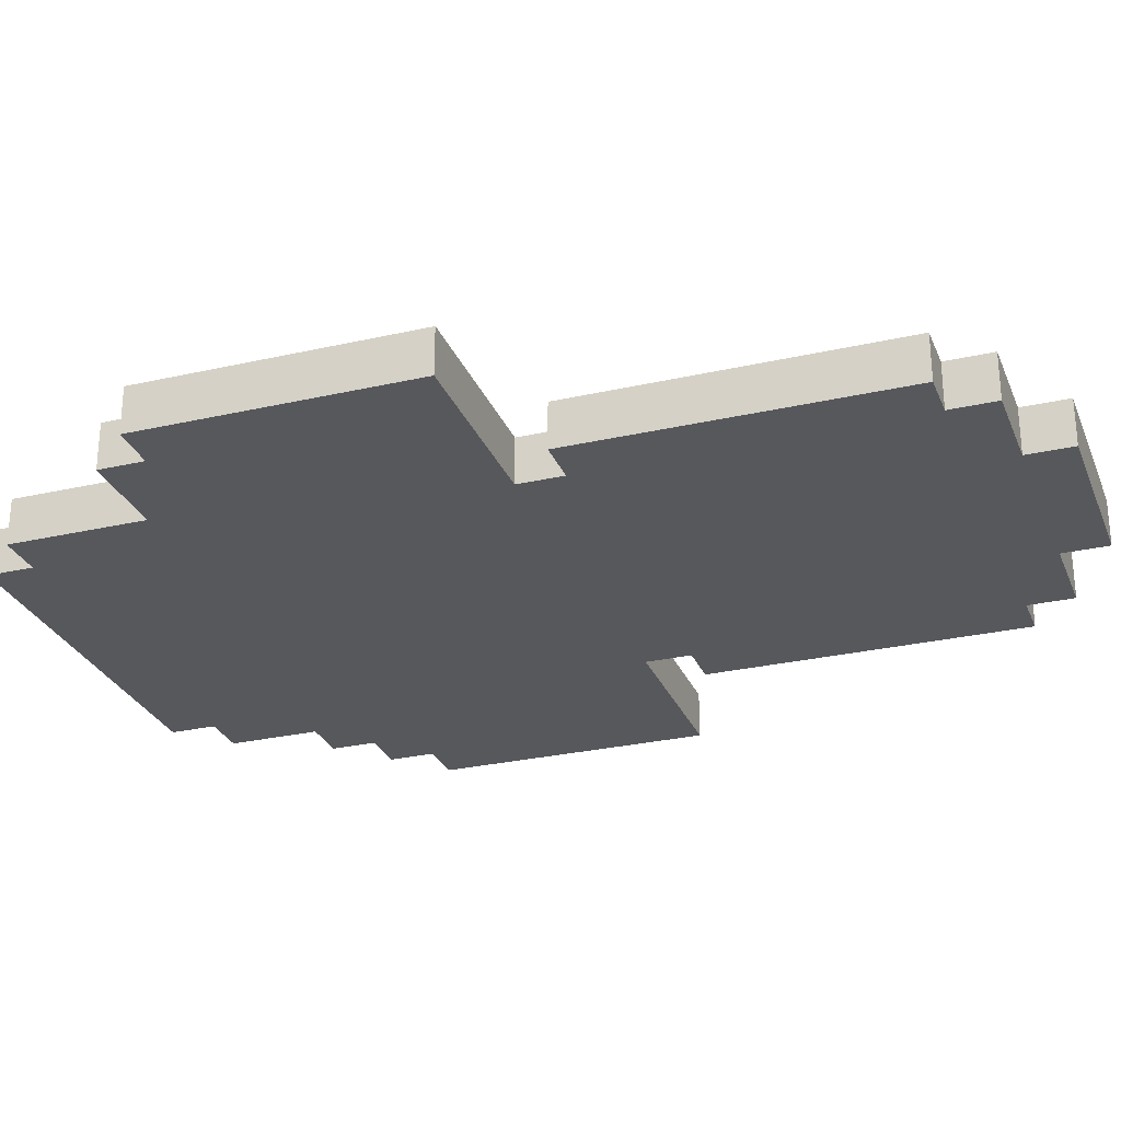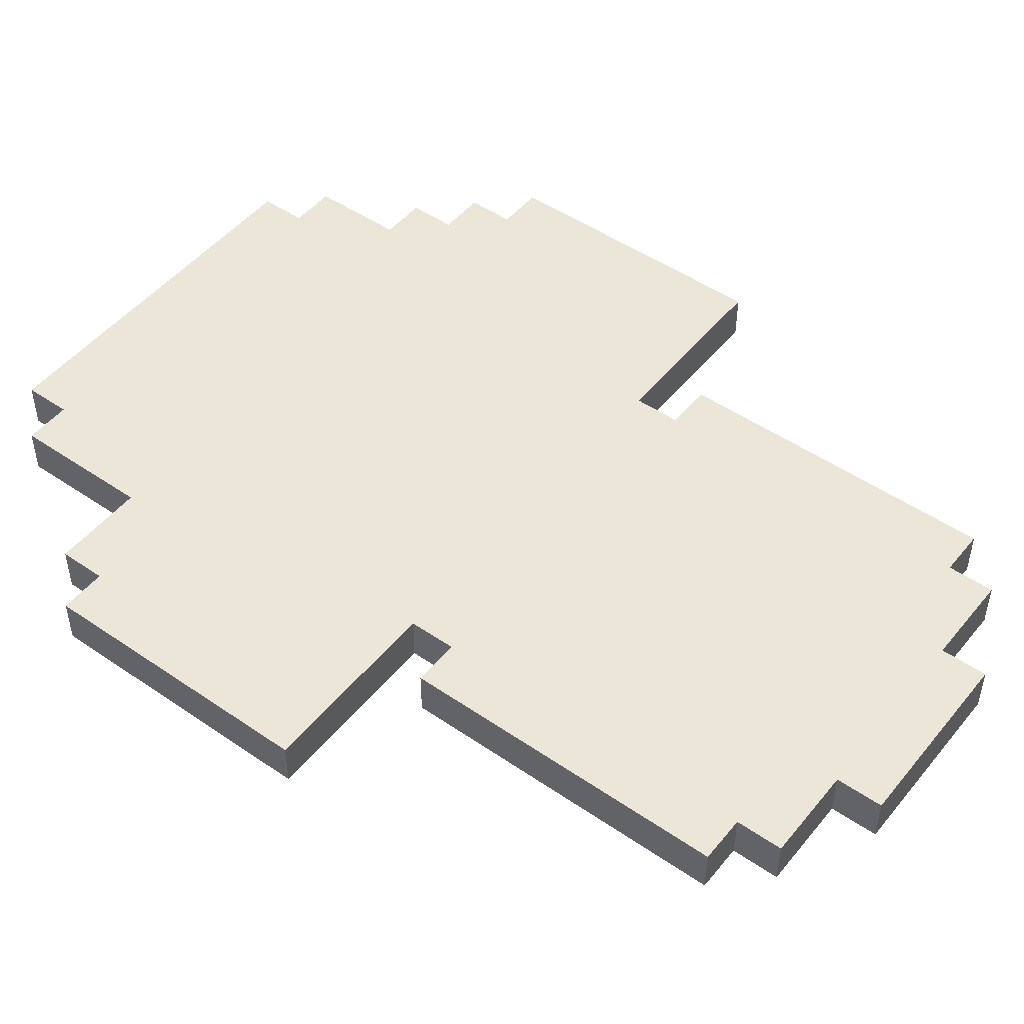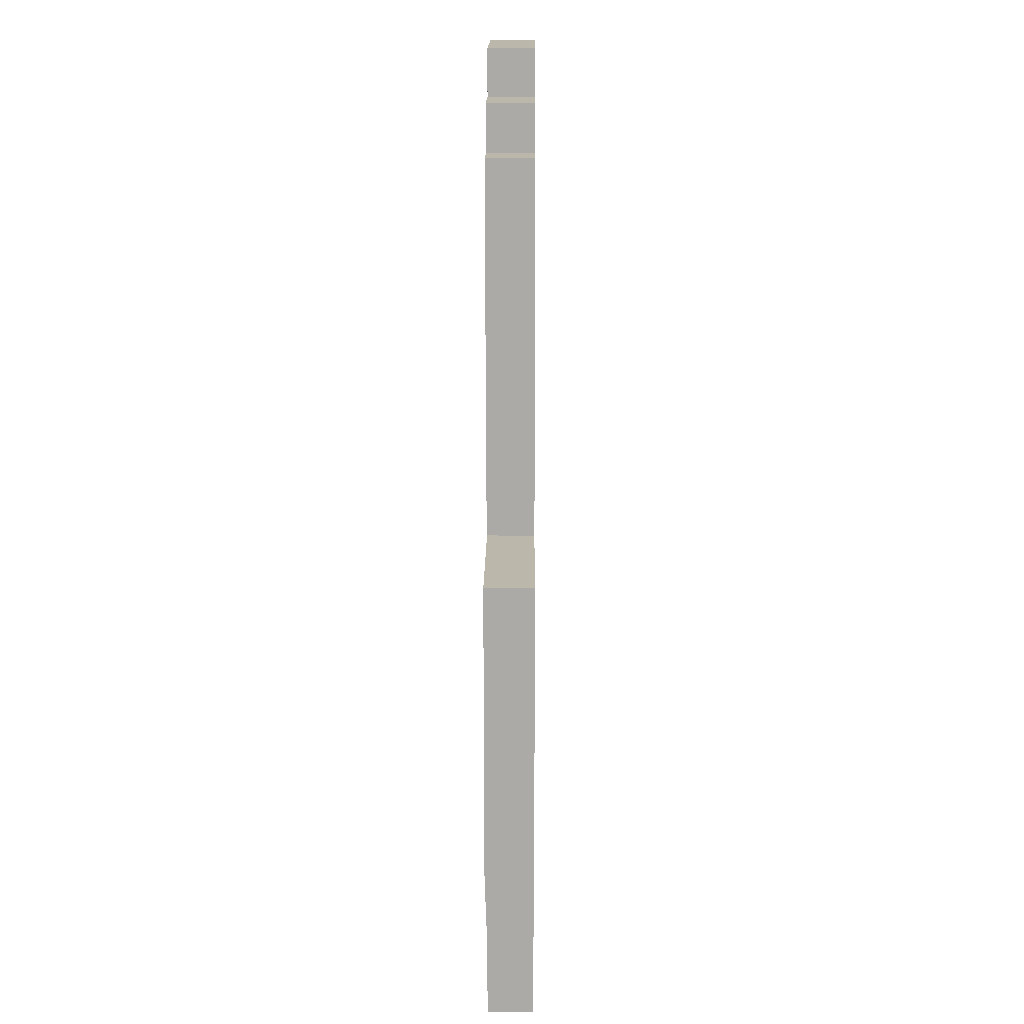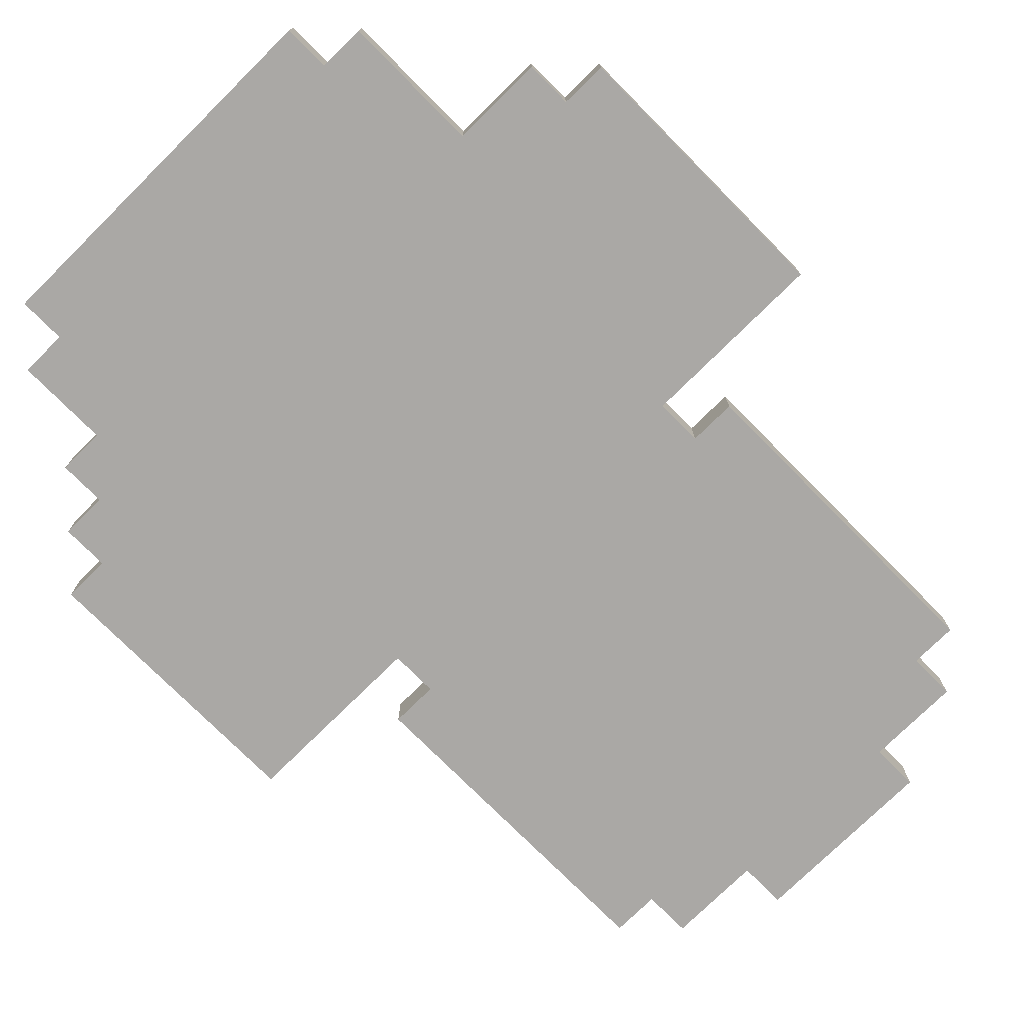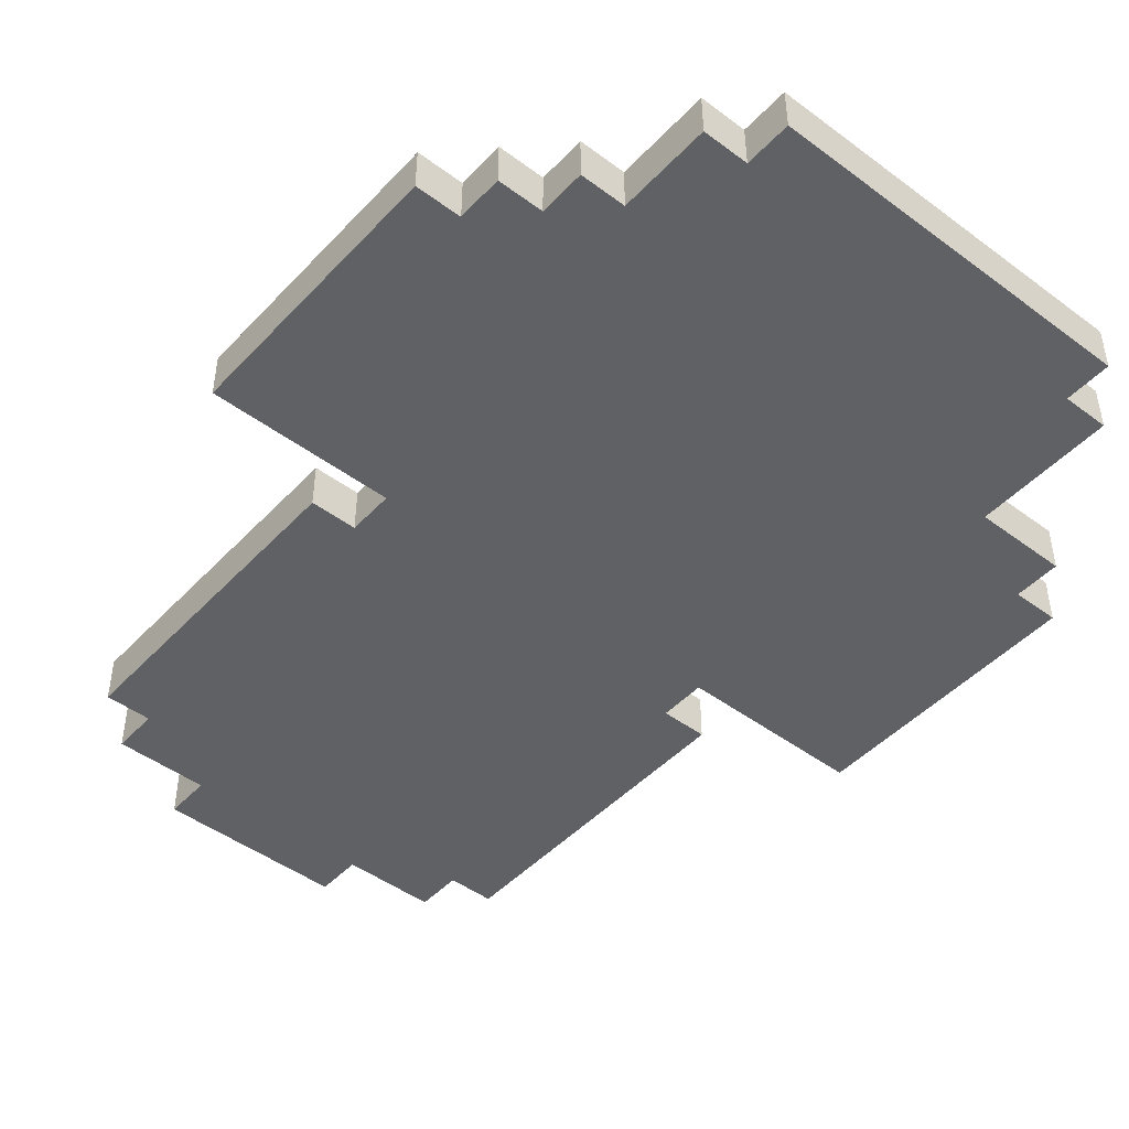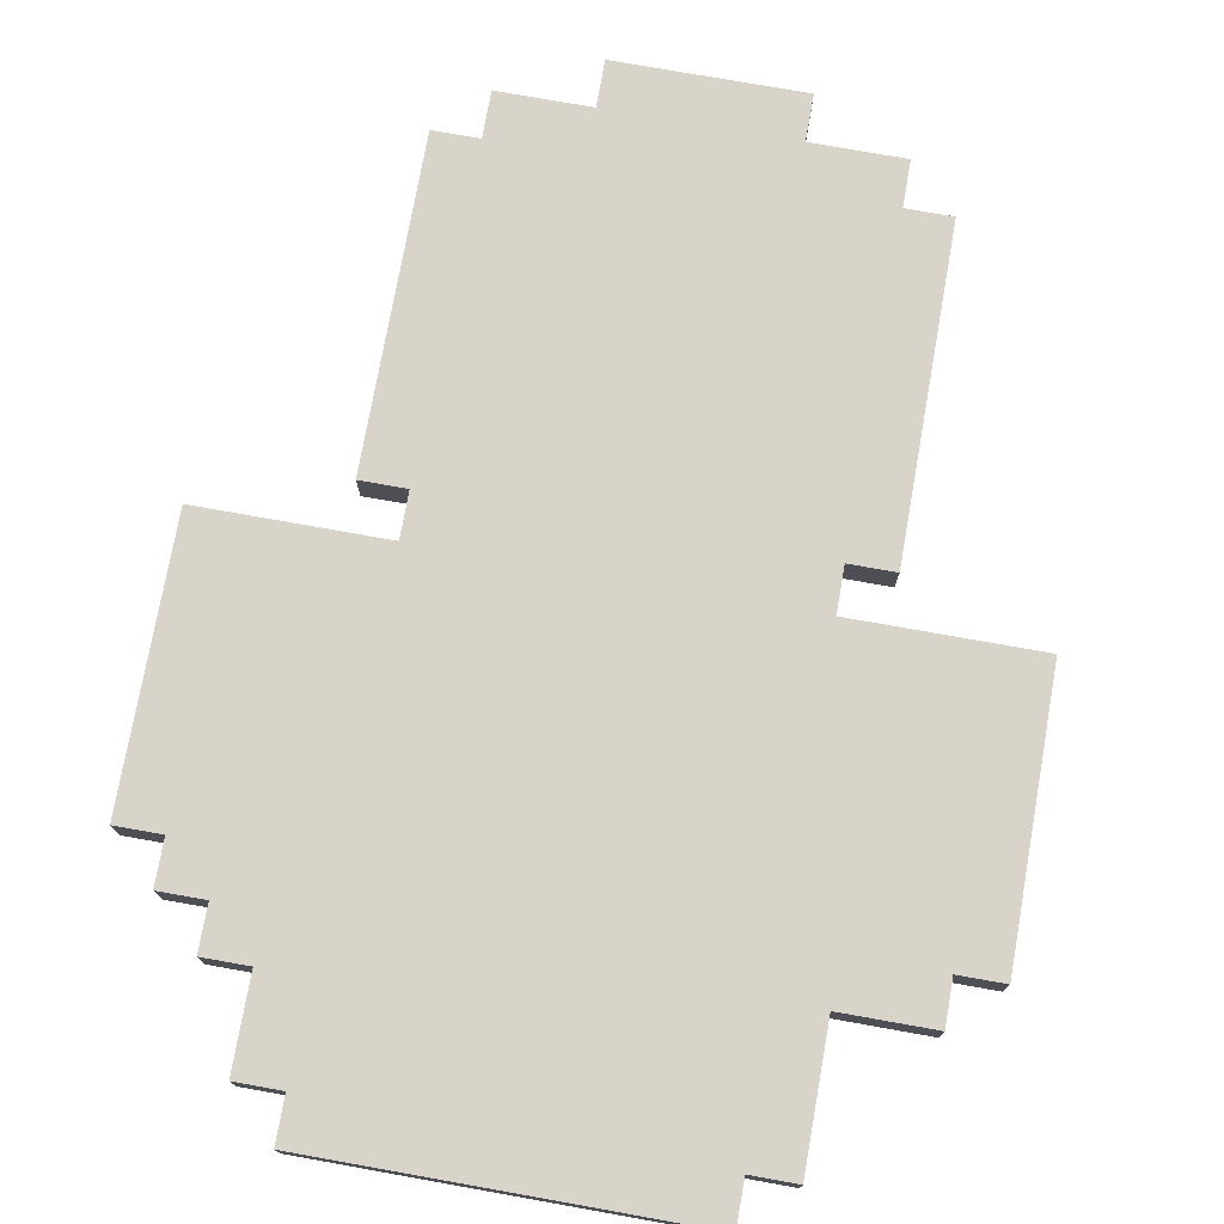
<metadata>
{"format":"obj","ext":"obj","renderer":"f3d","projection":"perspective","resolution":1024,"background":"white","views":[{"elev":-27.8,"azim":109.2,"up":"+Z"},{"elev":48.8,"azim":127.4,"up":"+Z"},{"elev":14.2,"azim":-89.6,"up":"+Y"},{"elev":-75.2,"azim":44.7,"up":"+Z"},{"elev":-46.5,"azim":-40.3,"up":"+Z"},{"elev":75.2,"azim":10.1,"up":"+Z"}]}
</metadata>
<code>
o
v -0.8 1.5 -2.3
v -0.8 1.5 -2.4
v -0.8 2.1 -2.3
v -0.8 2.1 -2.4
v -0.7 1.4 -2.3
v -0.7 1.4 -2.4
v -0.7 1.5 -2.3
v -0.7 1.5 -2.4
v -0.6 1.3 -2.3
v -0.6 1.3 -2.4
v -0.6 1.4 -2.3
v -0.6 1.4 -2.4
v -0.5 1.1 -2.3
v -0.5 1.1 -2.4
v -0.5 1.3 -2.3
v -0.5 1.3 -2.4
v -0.5 2.2 -2.3
v -0.5 2.2 -2.4
v -0.5 2.9 -2.3
v -0.5 2.9 -2.4
v -0.4 1 -2.3
v -0.4 1 -2.4
v -0.4 1.1 -2.3
v -0.4 1.1 -2.4
v -0.4 2.1 -2.3
v -0.4 2.1 -2.4
v -0.4 2.2 -2.3
v -0.4 2.2 -2.4
v -0.4 2.9 -2.3
v -0.4 2.9 -2.4
v -0.4 3 -2.3
v -0.4 3 -2.4
v -0.2 3 -2.3
v -0.2 3 -2.4
v -0.2 3.1 -2.3
v -0.2 3.1 -2.4
v 0.2 3 -2.3
v 0.2 3 -2.4
v 0.2 3.1 -2.3
v 0.2 3.1 -2.4
v 0.4 1 -2.3
v 0.4 1 -2.4
v 0.4 1.1 -2.3
v 0.4 1.1 -2.4
v 0.4 2.1 -2.3
v 0.4 2.1 -2.4
v 0.4 2.2 -2.3
v 0.4 2.2 -2.4
v 0.4 2.9 -2.3
v 0.4 2.9 -2.4
v 0.4 3 -2.3
v 0.4 3 -2.4
v 0.5 1.1 -2.3
v 0.5 1.1 -2.4
v 0.5 1.4 -2.3
v 0.5 1.4 -2.4
v 0.5 2.2 -2.3
v 0.5 2.2 -2.4
v 0.5 2.9 -2.3
v 0.5 2.9 -2.4
v 0.7 1.4 -2.3
v 0.7 1.4 -2.4
v 0.7 1.5 -2.3
v 0.7 1.5 -2.4
v 0.8 1.5 -2.3
v 0.8 1.5 -2.4
v 0.8 2.1 -2.3
v 0.8 2.1 -2.4
v -0.8 1.5 -2.3
v -0.8 2.1 -2.3
v -0.7 1.4 -2.3
v -0.7 1.5 -2.3
v -0.6 1.3 -2.3
v -0.6 1.4 -2.3
v -0.5 1.1 -2.3
v -0.5 1.3 -2.3
v -0.5 2.2 -2.3
v -0.5 2.9 -2.3
v -0.4 1 -2.3
v -0.4 1.1 -2.3
v -0.4 2.1 -2.3
v -0.4 2.2 -2.3
v -0.4 2.9 -2.3
v -0.4 3 -2.3
v -0.2 3 -2.3
v -0.2 3.1 -2.3
v 0.2 3 -2.3
v 0.2 3.1 -2.3
v 0.4 1 -2.3
v 0.4 1.1 -2.3
v 0.4 2.1 -2.3
v 0.4 2.2 -2.3
v 0.4 2.9 -2.3
v 0.4 3 -2.3
v 0.5 1.1 -2.3
v 0.5 1.4 -2.3
v 0.5 2.2 -2.3
v 0.5 2.9 -2.3
v 0.7 1.4 -2.3
v 0.7 1.5 -2.3
v 0.8 1.5 -2.3
v 0.8 2.1 -2.3
v -0.8 1.5 -2.4
v -0.8 2.1 -2.4
v -0.7 1.4 -2.4
v -0.7 1.5 -2.4
v -0.6 1.3 -2.4
v -0.6 1.4 -2.4
v -0.5 1.1 -2.4
v -0.5 1.3 -2.4
v -0.5 2.2 -2.4
v -0.5 2.9 -2.4
v -0.4 1 -2.4
v -0.4 1.1 -2.4
v -0.4 2.1 -2.4
v -0.4 2.2 -2.4
v -0.4 2.9 -2.4
v -0.4 3 -2.4
v -0.2 3 -2.4
v -0.2 3.1 -2.4
v 0.2 3 -2.4
v 0.2 3.1 -2.4
v 0.4 1 -2.4
v 0.4 1.1 -2.4
v 0.4 2.1 -2.4
v 0.4 2.2 -2.4
v 0.4 2.9 -2.4
v 0.4 3 -2.4
v 0.5 1.1 -2.4
v 0.5 1.4 -2.4
v 0.5 2.2 -2.4
v 0.5 2.9 -2.4
v 0.7 1.4 -2.4
v 0.7 1.5 -2.4
v 0.8 1.5 -2.4
v 0.8 2.1 -2.4
v -0.4 1 -2.3
v 0.4 1 -2.3
v -0.4 1 -2.4
v 0.4 1 -2.4
v -0.5 1.1 -2.3
v -0.4 1.1 -2.3
v 0.4 1.1 -2.3
v 0.5 1.1 -2.3
v -0.5 1.1 -2.4
v -0.4 1.1 -2.4
v 0.4 1.1 -2.4
v 0.5 1.1 -2.4
v -0.6 1.3 -2.3
v -0.5 1.3 -2.3
v -0.6 1.3 -2.4
v -0.5 1.3 -2.4
v -0.7 1.4 -2.3
v -0.6 1.4 -2.3
v 0.5 1.4 -2.3
v 0.7 1.4 -2.3
v -0.7 1.4 -2.4
v -0.6 1.4 -2.4
v 0.5 1.4 -2.4
v 0.7 1.4 -2.4
v -0.8 1.5 -2.3
v -0.7 1.5 -2.3
v 0.7 1.5 -2.3
v 0.8 1.5 -2.3
v -0.8 1.5 -2.4
v -0.7 1.5 -2.4
v 0.7 1.5 -2.4
v 0.8 1.5 -2.4
v -0.5 2.2 -2.3
v -0.4 2.2 -2.3
v 0.4 2.2 -2.3
v 0.5 2.2 -2.3
v -0.5 2.2 -2.4
v -0.4 2.2 -2.4
v 0.4 2.2 -2.4
v 0.5 2.2 -2.4
v -0.8 2.1 -2.3
v -0.4 2.1 -2.3
v 0.4 2.1 -2.3
v 0.8 2.1 -2.3
v -0.8 2.1 -2.4
v -0.4 2.1 -2.4
v 0.4 2.1 -2.4
v 0.8 2.1 -2.4
v -0.5 2.9 -2.3
v -0.4 2.9 -2.3
v 0.4 2.9 -2.3
v 0.5 2.9 -2.3
v -0.5 2.9 -2.4
v -0.4 2.9 -2.4
v 0.4 2.9 -2.4
v 0.5 2.9 -2.4
v -0.4 3 -2.3
v -0.2 3 -2.3
v 0.2 3 -2.3
v 0.4 3 -2.3
v -0.4 3 -2.4
v -0.2 3 -2.4
v 0.2 3 -2.4
v 0.4 3 -2.4
v -0.2 3.1 -2.3
v 0.2 3.1 -2.3
v -0.2 3.1 -2.4
v 0.2 3.1 -2.4
f 3 2 1
f 4 2 3
f 7 6 5
f 8 6 7
f 11 10 9
f 12 10 11
f 15 14 13
f 16 14 15
f 19 18 17
f 20 18 19
f 23 22 21
f 24 22 23
f 27 26 25
f 28 26 27
f 31 30 29
f 32 30 31
f 35 34 33
f 36 34 35
f 37 38 39
f 39 38 40
f 41 42 43
f 43 42 44
f 45 46 47
f 47 46 48
f 49 50 51
f 51 50 52
f 53 54 55
f 55 54 56
f 57 58 59
f 59 58 60
f 61 62 63
f 63 62 64
f 65 66 67
f 67 66 68
f 72 70 69
f 74 72 71
f 76 74 73
f 80 76 75
f 81 70 72
f 81 72 74
f 81 76 80
f 81 74 76
f 82 78 77
f 83 78 82
f 85 80 79
f 85 84 83
f 85 83 82
f 85 82 81
f 85 81 80
f 87 85 79
f 87 86 85
f 88 86 87
f 89 87 79
f 90 87 89
f 91 87 90
f 92 87 91
f 93 87 92
f 94 87 93
f 95 91 90
f 96 91 95
f 97 93 92
f 98 93 97
f 99 91 96
f 100 91 99
f 101 91 100
f 102 91 101
f 103 104 106
f 105 106 108
f 107 108 110
f 109 110 114
f 106 104 115
f 108 106 115
f 114 110 115
f 110 108 115
f 111 112 116
f 116 112 117
f 113 114 119
f 117 118 119
f 116 117 119
f 115 116 119
f 114 115 119
f 113 119 121
f 119 120 121
f 121 120 122
f 113 121 123
f 123 121 124
f 124 121 125
f 125 121 126
f 126 121 127
f 127 121 128
f 124 125 129
f 129 125 130
f 126 127 131
f 131 127 132
f 130 125 133
f 133 125 134
f 134 125 135
f 135 125 136
f 139 138 137
f 140 138 139
f 145 142 141
f 146 142 145
f 147 144 143
f 148 144 147
f 151 150 149
f 152 150 151
f 157 154 153
f 158 154 157
f 159 156 155
f 160 156 159
f 165 162 161
f 166 162 165
f 167 164 163
f 168 164 167
f 173 170 169
f 174 170 173
f 175 172 171
f 176 172 175
f 177 178 181
f 181 178 182
f 179 180 183
f 183 180 184
f 185 186 189
f 189 186 190
f 187 188 191
f 191 188 192
f 193 194 197
f 197 194 198
f 195 196 199
f 199 196 200
f 201 202 203
f 203 202 204

</code>
